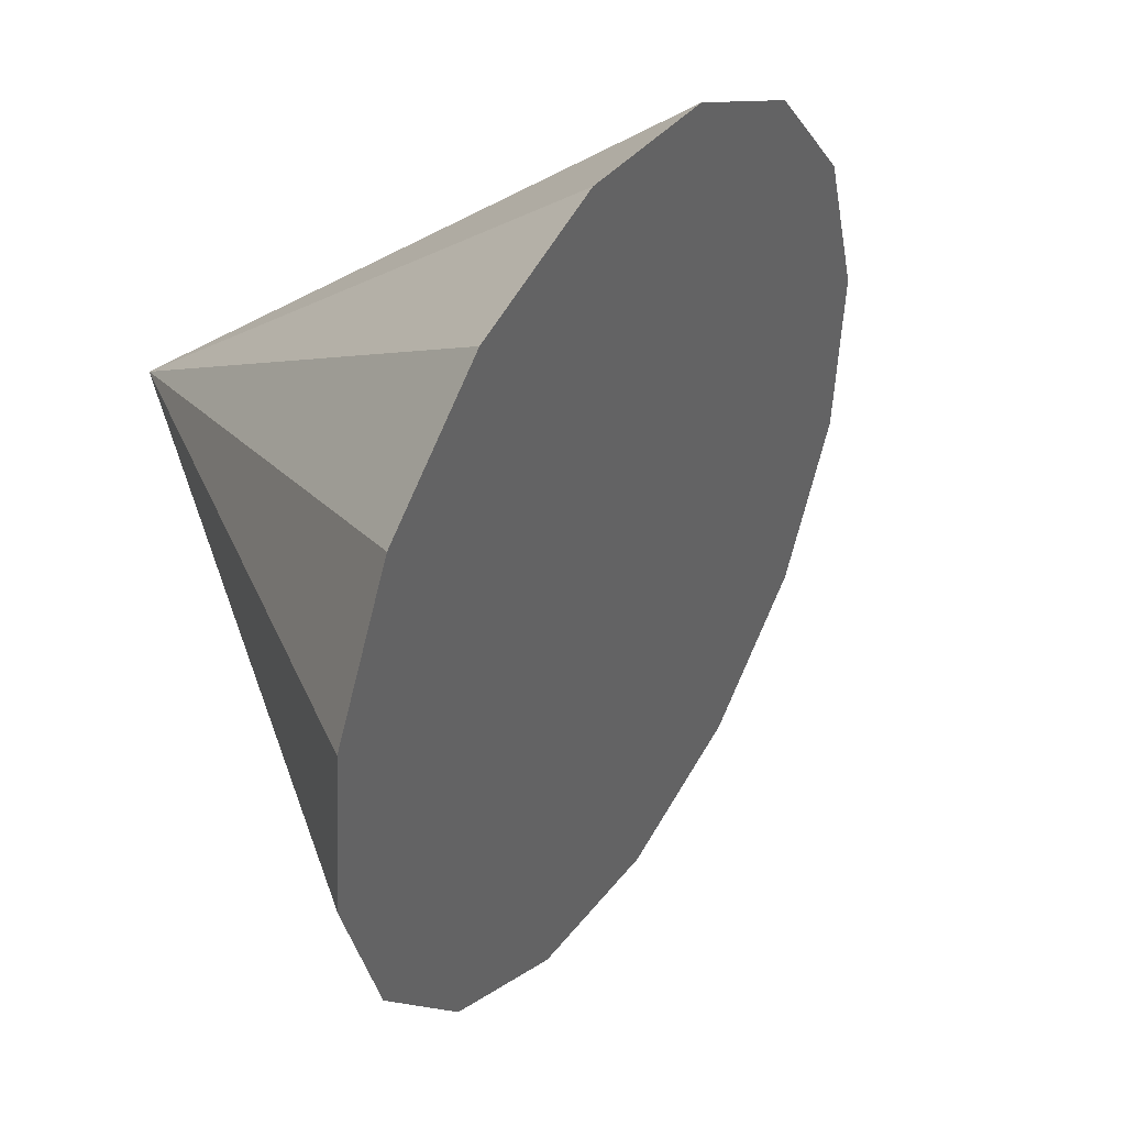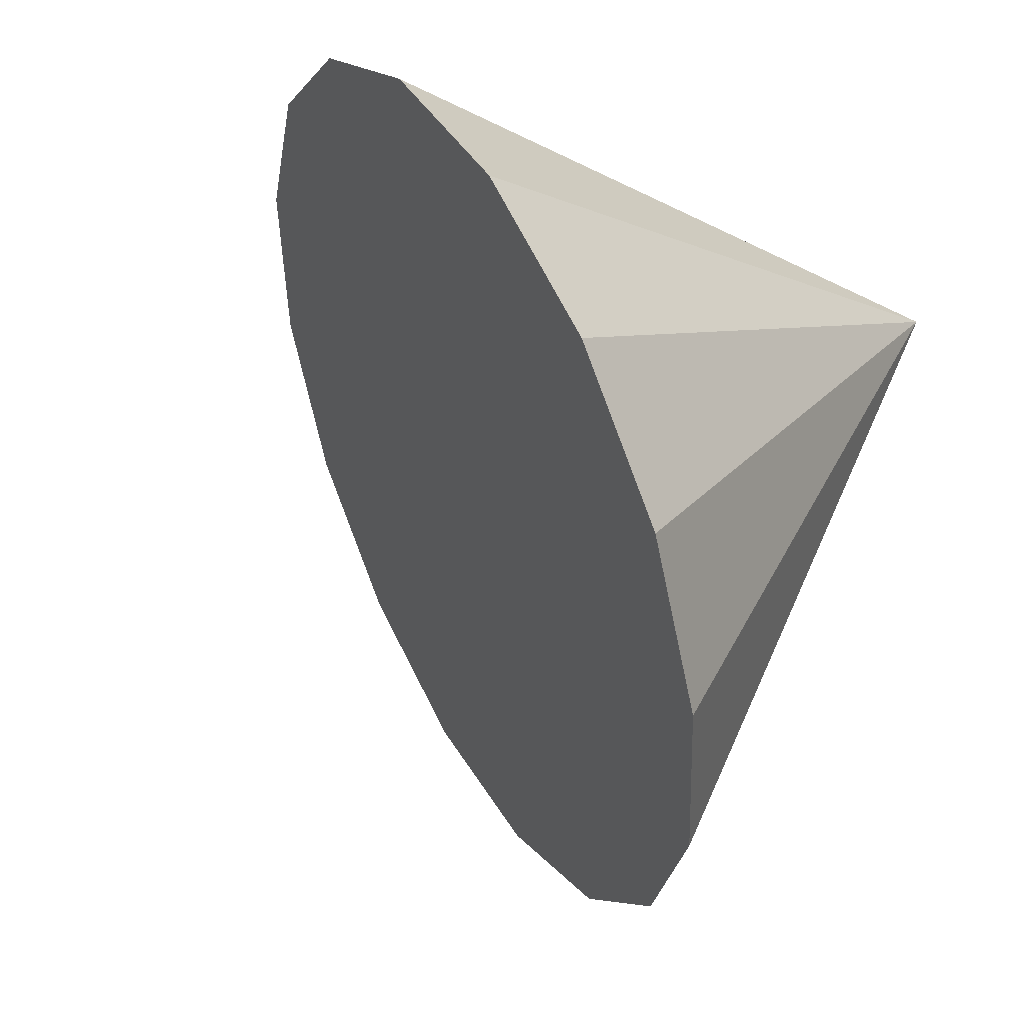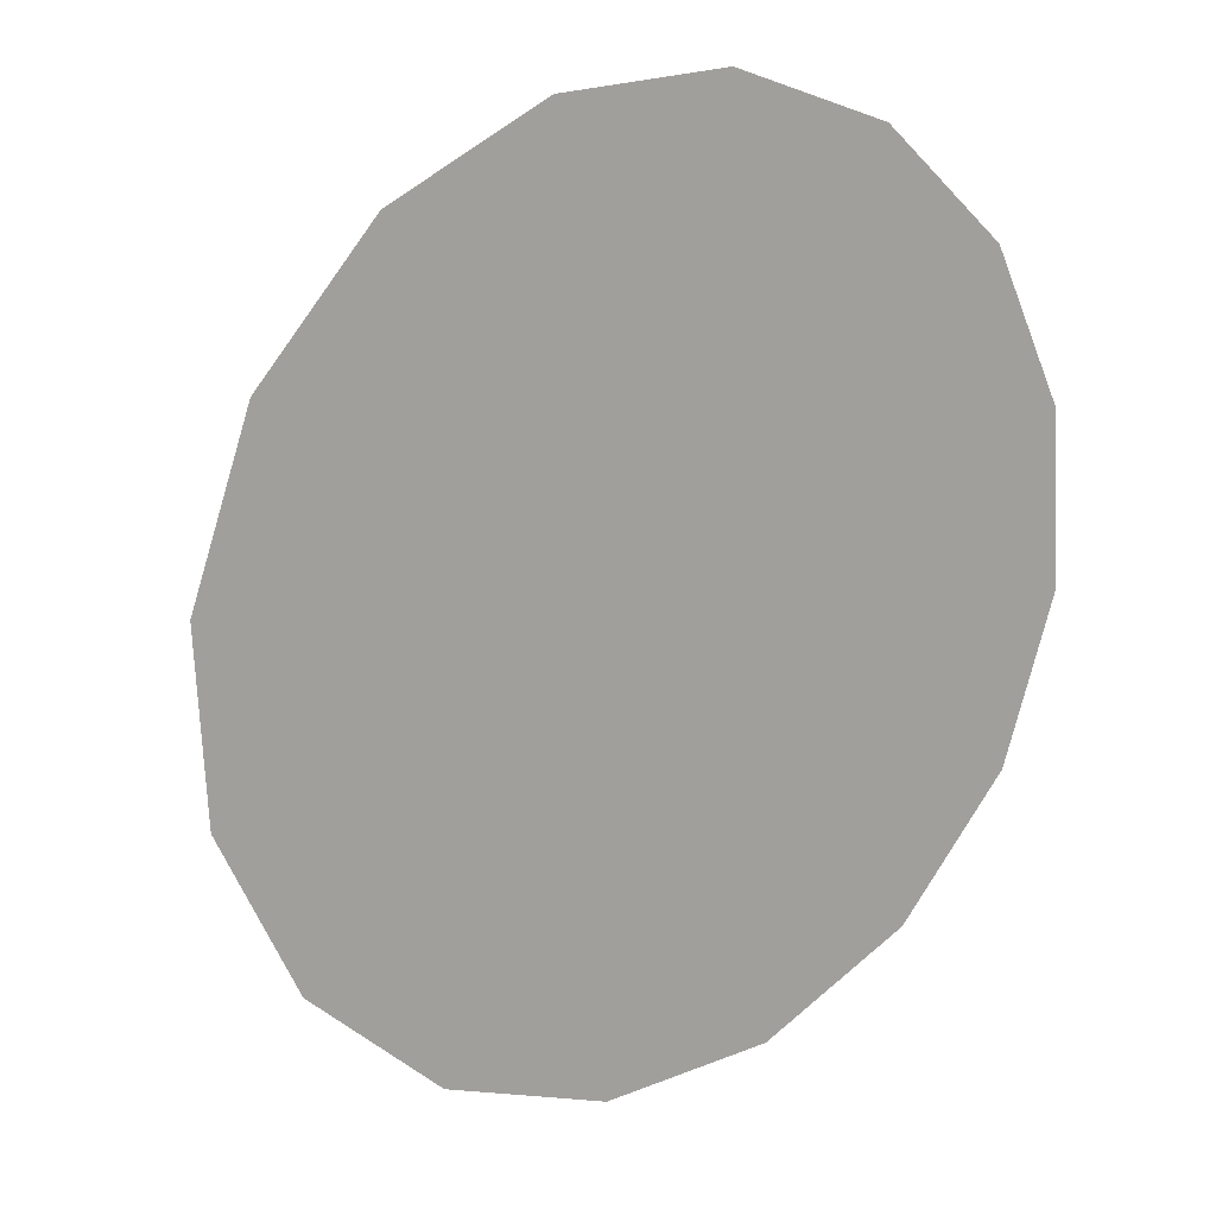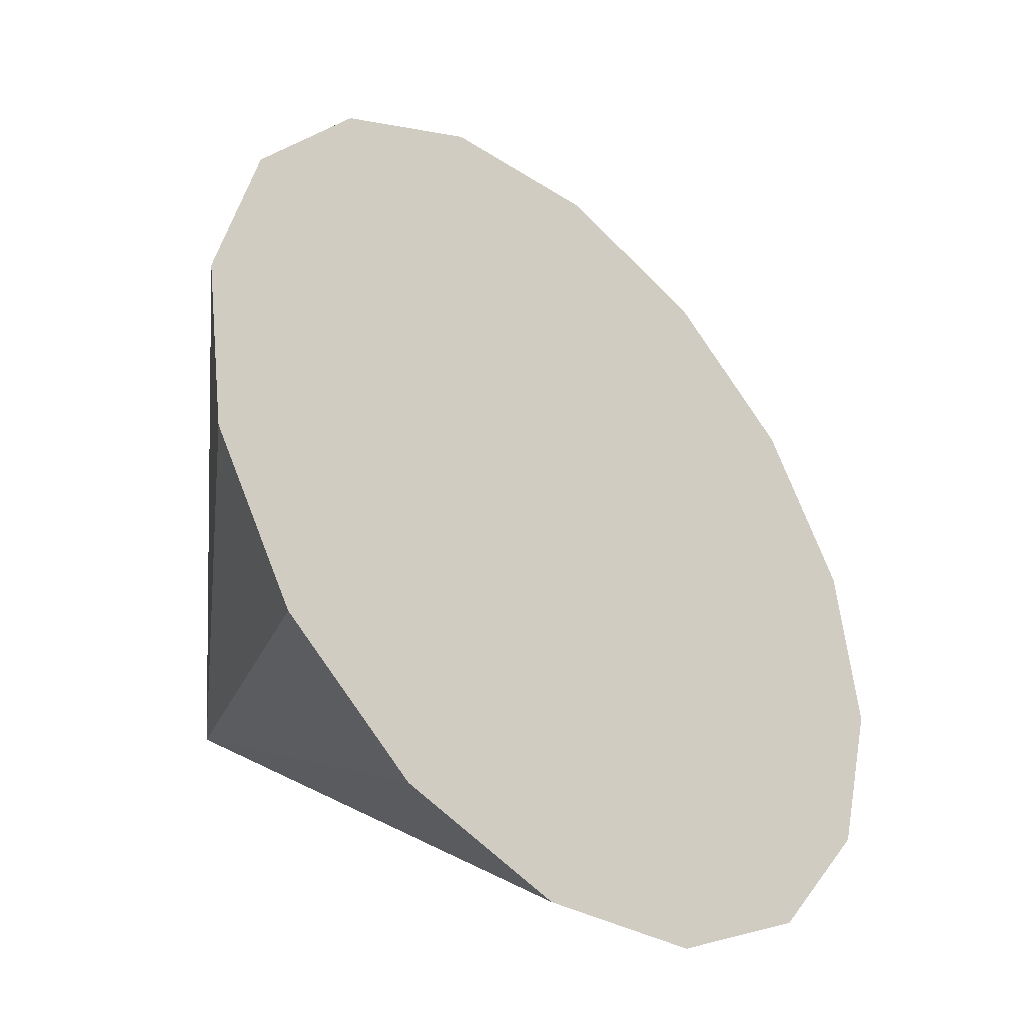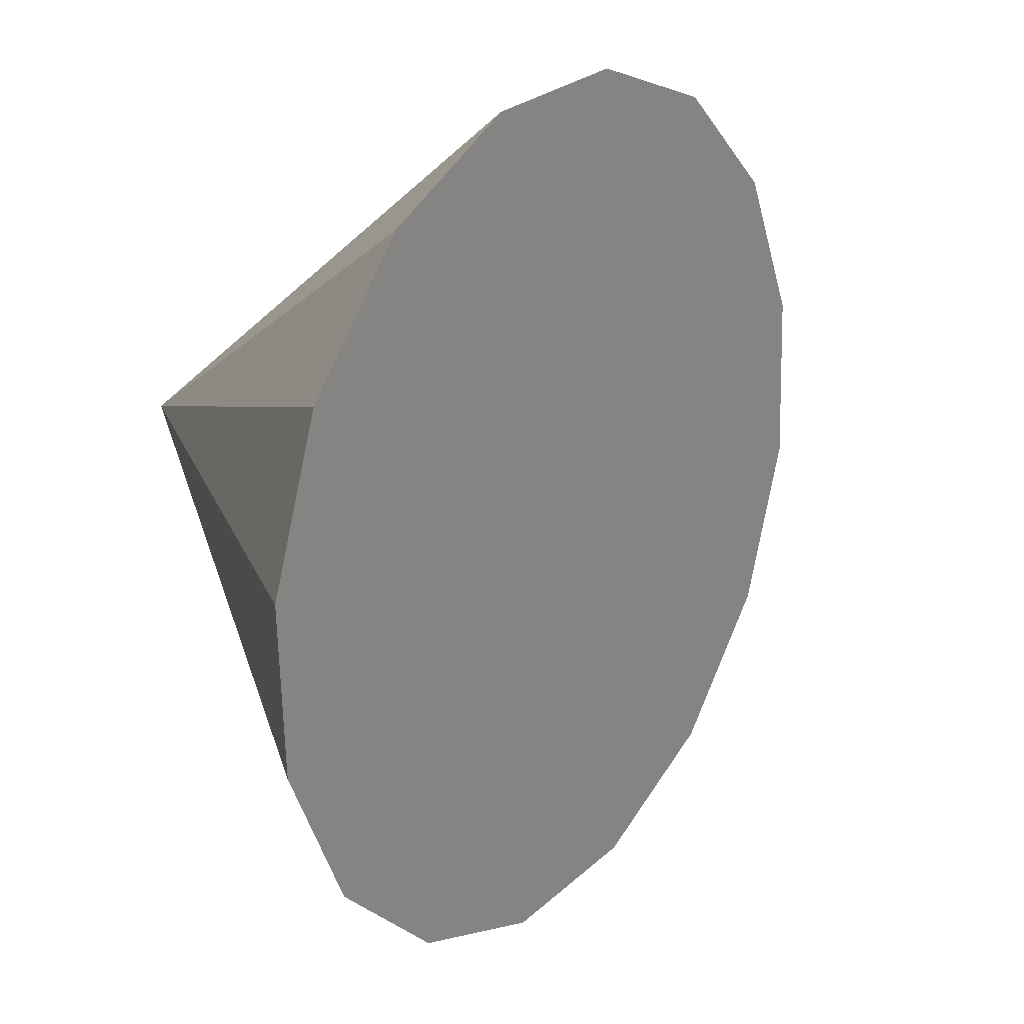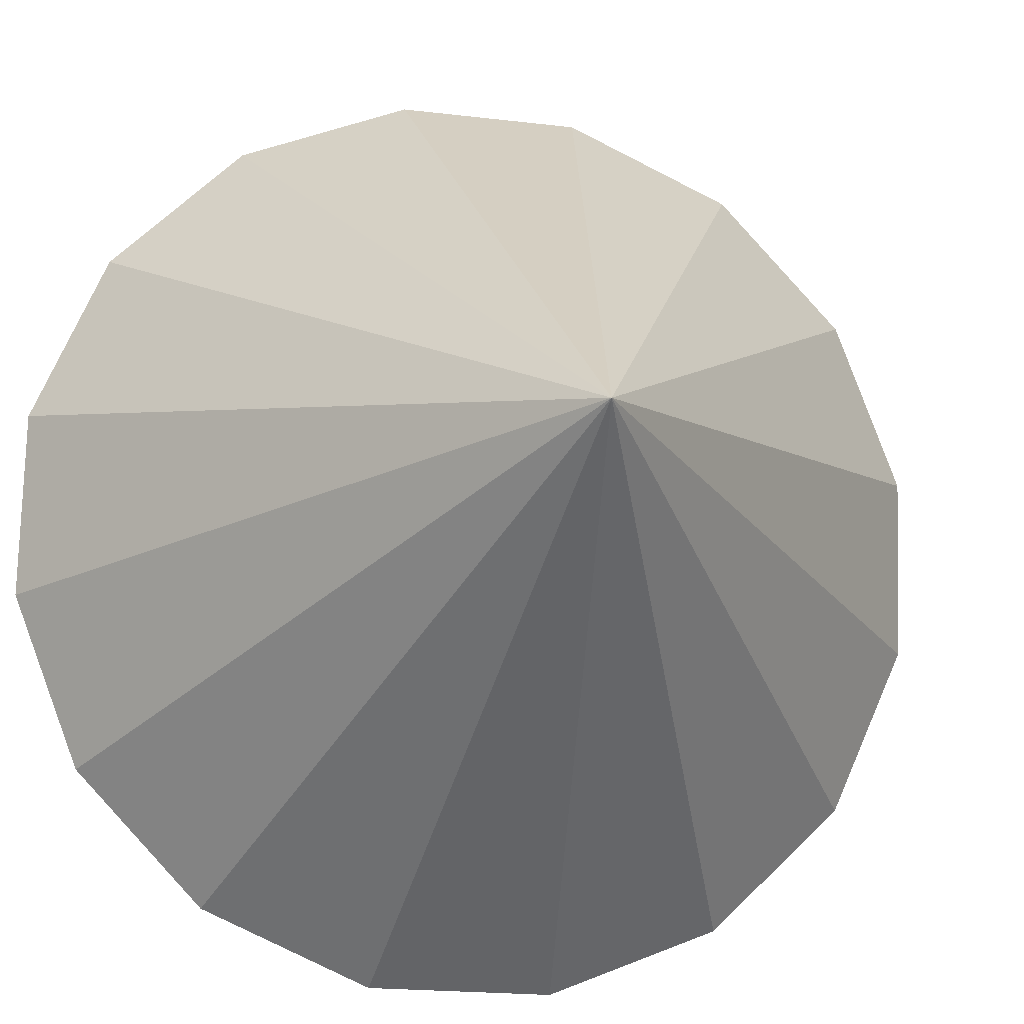
<metadata>
{"format":"obj","ext":"obj","renderer":"f3d","projection":"perspective","resolution":1024,"background":"white","views":[{"elev":-12.9,"azim":-14.7,"up":"+Y"},{"elev":-67.3,"azim":157.2,"up":"+Y"},{"elev":-15.0,"azim":16.3,"up":"+Y"},{"elev":6.7,"azim":4.7,"up":"+Z"},{"elev":-25.7,"azim":-9.5,"up":"+Y"},{"elev":-44.1,"azim":-134.5,"up":"+Z"}]}
</metadata>
<code>
o Cone.123_Cone.1599
v 2.063 -1.099 -1.038
v 2.29 -0.5232 -0.8791
v 2.36 0.008101 -0.5313
v 2.263 0.4142 -0.0476
v 2.014 0.6333 0.4983
v 1.649 0.632 1.023
v 1.226 0.4105 1.447
v 0.8078 0.002537 1.706
v 0.4585 -0.5298 1.76
v 0.2314 -1.105 1.601
v 0.1609 -1.637 1.253
v -0.2207 0.05357 -0.6649
v 0.2579 -2.043 0.7694
v 0.5076 -2.262 0.2236
v 0.8718 -2.261 -0.3014
v 1.295 -2.039 -0.7255
v 1.714 -1.631 -0.9842
f 1 12 2
f 2 12 3
f 3 12 4
f 4 12 5
f 5 12 6
f 6 12 7
f 7 12 8
f 8 12 9
f 9 12 10
f 10 12 11
f 11 12 13
f 13 12 14
f 14 12 15
f 15 12 16
f 16 12 17
f 17 12 1
f 4 8 13
f 17 1 4
f 1 2 4
f 2 3 4
f 4 5 6
f 6 7 8
f 8 9 13
f 9 10 13
f 10 11 13
f 13 14 15
f 15 16 17
f 4 6 8
f 13 15 17
f 17 4 13

</code>
